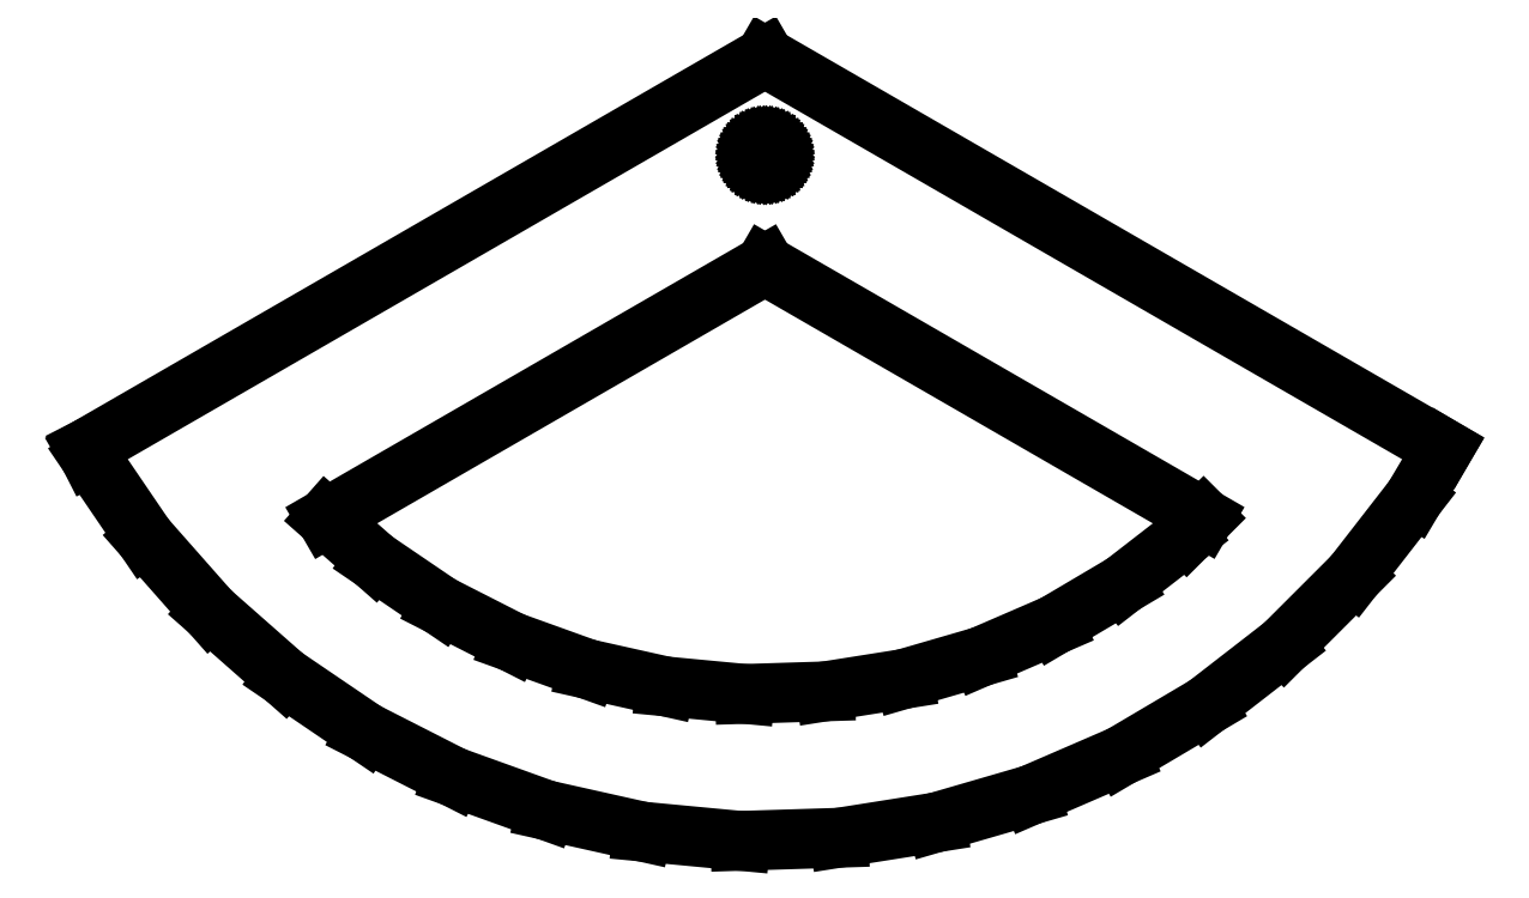
<metadata>
{"format":"dxf","ext":"dxf","renderer":"ezdxf+matplotlib","layout":"modelspace","background":"white","min_lineweight":24,"dpi":150}
</metadata>
<code>
0
SECTION
2
ENTITIES
0
LINE
8
0
10
7.529
20
30.36
11
17.45
21
31.93
0
LINE
8
0
10
17.45
20
31.93
11
27.1
21
34.73
0
LINE
8
0
10
27.1
20
34.73
11
36.32
21
38.72
0
LINE
8
0
10
36.32
20
38.72
11
44.97
21
43.83
0
LINE
8
0
10
44.97
20
43.83
11
52.9
21
49.99
0
LINE
8
0
10
52.9
20
49.99
11
60.01
21
57.1
0
LINE
8
0
10
60.01
20
57.1
11
66.17
21
65.03
0
LINE
8
0
10
66.17
20
65.03
11
69.15
21
70.08
0
LINE
8
0
10
69.15
20
70.08
11
0
21
110
0
LINE
8
0
10
0
20
110
11
-69.24
21
70.02
0
LINE
8
0
10
-69.24
20
70.02
11
-68.86
21
69.28
0
LINE
8
0
10
-68.86
20
69.28
11
-63.21
21
60.97
0
LINE
8
0
10
-63.21
20
60.97
11
-56.57
21
53.43
0
LINE
8
0
10
-56.57
20
53.43
11
-49.03
21
46.79
0
LINE
8
0
10
-49.03
20
46.79
11
-40.72
21
41.14
0
LINE
8
0
10
-40.72
20
41.14
11
-31.77
21
36.58
0
LINE
8
0
10
-31.77
20
36.58
11
-22.32
21
33.18
0
LINE
8
0
10
-22.32
20
33.18
11
-12.51
21
30.98
0
LINE
8
0
10
-12.51
20
30.98
11
-2.513
21
30.04
0
LINE
8
0
10
-2.513
20
30.04
11
7.529
21
30.36
0
LINE
8
0
10
-0.06279
20
99
11
-0.1874
21
99.02
0
LINE
8
0
10
-0.1874
20
99.02
11
-0.309
21
99.05
0
LINE
8
0
10
-0.309
20
99.05
11
-0.4258
21
99.1
0
LINE
8
0
10
-0.4258
20
99.1
11
-0.5358
21
99.16
0
LINE
8
0
10
-0.5358
20
99.16
11
-0.6374
21
99.23
0
LINE
8
0
10
-0.6374
20
99.23
11
-0.729
21
99.32
0
LINE
8
0
10
-0.729
20
99.32
11
-0.809
21
99.41
0
LINE
8
0
10
-0.809
20
99.41
11
-0.8763
21
99.52
0
LINE
8
0
10
-0.8763
20
99.52
11
-0.9298
21
99.63
0
LINE
8
0
10
-0.9298
20
99.63
11
-0.9686
21
99.75
0
LINE
8
0
10
-0.9686
20
99.75
11
-0.9921
21
99.87
0
LINE
8
0
10
-0.9921
20
99.87
11
-1
21
100
0
LINE
8
0
10
-1
20
100
11
-0.9921
21
100.1
0
LINE
8
0
10
-0.9921
20
100.1
11
-0.9686
21
100.2
0
LINE
8
0
10
-0.9686
20
100.2
11
-0.9298
21
100.4
0
LINE
8
0
10
-0.9298
20
100.4
11
-0.8763
21
100.5
0
LINE
8
0
10
-0.8763
20
100.5
11
-0.809
21
100.6
0
LINE
8
0
10
-0.809
20
100.6
11
-0.729
21
100.7
0
LINE
8
0
10
-0.729
20
100.7
11
-0.6374
21
100.8
0
LINE
8
0
10
-0.6374
20
100.8
11
-0.5358
21
100.8
0
LINE
8
0
10
-0.5358
20
100.8
11
-0.4258
21
100.9
0
LINE
8
0
10
-0.4258
20
100.9
11
-0.309
21
101
0
LINE
8
0
10
-0.309
20
101
11
-0.1874
21
101
0
LINE
8
0
10
-0.1874
20
101
11
-0.06279
21
101
0
LINE
8
0
10
-0.06279
20
101
11
0.06279
21
101
0
LINE
8
0
10
0.06279
20
101
11
0.1874
21
101
0
LINE
8
0
10
0.1874
20
101
11
0.309
21
101
0
LINE
8
0
10
0.309
20
101
11
0.4258
21
100.9
0
LINE
8
0
10
0.4258
20
100.9
11
0.5358
21
100.8
0
LINE
8
0
10
0.5358
20
100.8
11
0.6374
21
100.8
0
LINE
8
0
10
0.6374
20
100.8
11
0.729
21
100.7
0
LINE
8
0
10
0.729
20
100.7
11
0.809
21
100.6
0
LINE
8
0
10
0.809
20
100.6
11
0.8763
21
100.5
0
LINE
8
0
10
0.8763
20
100.5
11
0.9298
21
100.4
0
LINE
8
0
10
0.9298
20
100.4
11
0.9686
21
100.2
0
LINE
8
0
10
0.9686
20
100.2
11
0.9921
21
100.1
0
LINE
8
0
10
0.9921
20
100.1
11
1
21
100
0
LINE
8
0
10
1
20
100
11
0.9921
21
99.87
0
LINE
8
0
10
0.9921
20
99.87
11
0.9686
21
99.75
0
LINE
8
0
10
0.9686
20
99.75
11
0.9298
21
99.63
0
LINE
8
0
10
0.9298
20
99.63
11
0.8763
21
99.52
0
LINE
8
0
10
0.8763
20
99.52
11
0.809
21
99.41
0
LINE
8
0
10
0.809
20
99.41
11
0.729
21
99.32
0
LINE
8
0
10
0.729
20
99.32
11
0.6374
21
99.23
0
LINE
8
0
10
0.6374
20
99.23
11
0.5358
21
99.16
0
LINE
8
0
10
0.5358
20
99.16
11
0.4258
21
99.1
0
LINE
8
0
10
0.4258
20
99.1
11
0.309
21
99.05
0
LINE
8
0
10
0.309
20
99.05
11
0.1874
21
99.02
0
LINE
8
0
10
0.1874
20
99.02
11
0.06279
21
99
0
LINE
8
0
10
0.06279
20
99
11
-0.06279
21
99
0
LINE
8
0
10
-10.17
20
45.8
11
-18.13
21
47.58
0
LINE
8
0
10
-18.13
20
47.58
11
-25.81
21
50.35
0
LINE
8
0
10
-25.81
20
50.35
11
-33.09
21
54.05
0
LINE
8
0
10
-33.09
20
54.05
11
-39.84
21
58.64
0
LINE
8
0
10
-39.84
20
58.64
11
-44.74
21
62.96
0
LINE
8
0
10
-44.74
20
62.96
11
0
21
88.79
0
LINE
8
0
10
0
20
88.79
11
44.71
21
62.97
0
LINE
8
0
10
44.71
20
62.97
11
42.99
21
61.24
0
LINE
8
0
10
42.99
20
61.24
11
36.54
21
56.24
0
LINE
8
0
10
36.54
20
56.24
11
29.51
21
52.08
0
LINE
8
0
10
29.51
20
52.08
11
22.02
21
48.84
0
LINE
8
0
10
22.02
20
48.84
11
14.18
21
46.57
0
LINE
8
0
10
14.18
20
46.57
11
6.117
21
45.29
0
LINE
8
0
10
6.117
20
45.29
11
-2.042
21
45.03
0
LINE
8
0
10
-2.042
20
45.03
11
-10.17
21
45.8
0
ENDSEC
0
EOF

</code>
